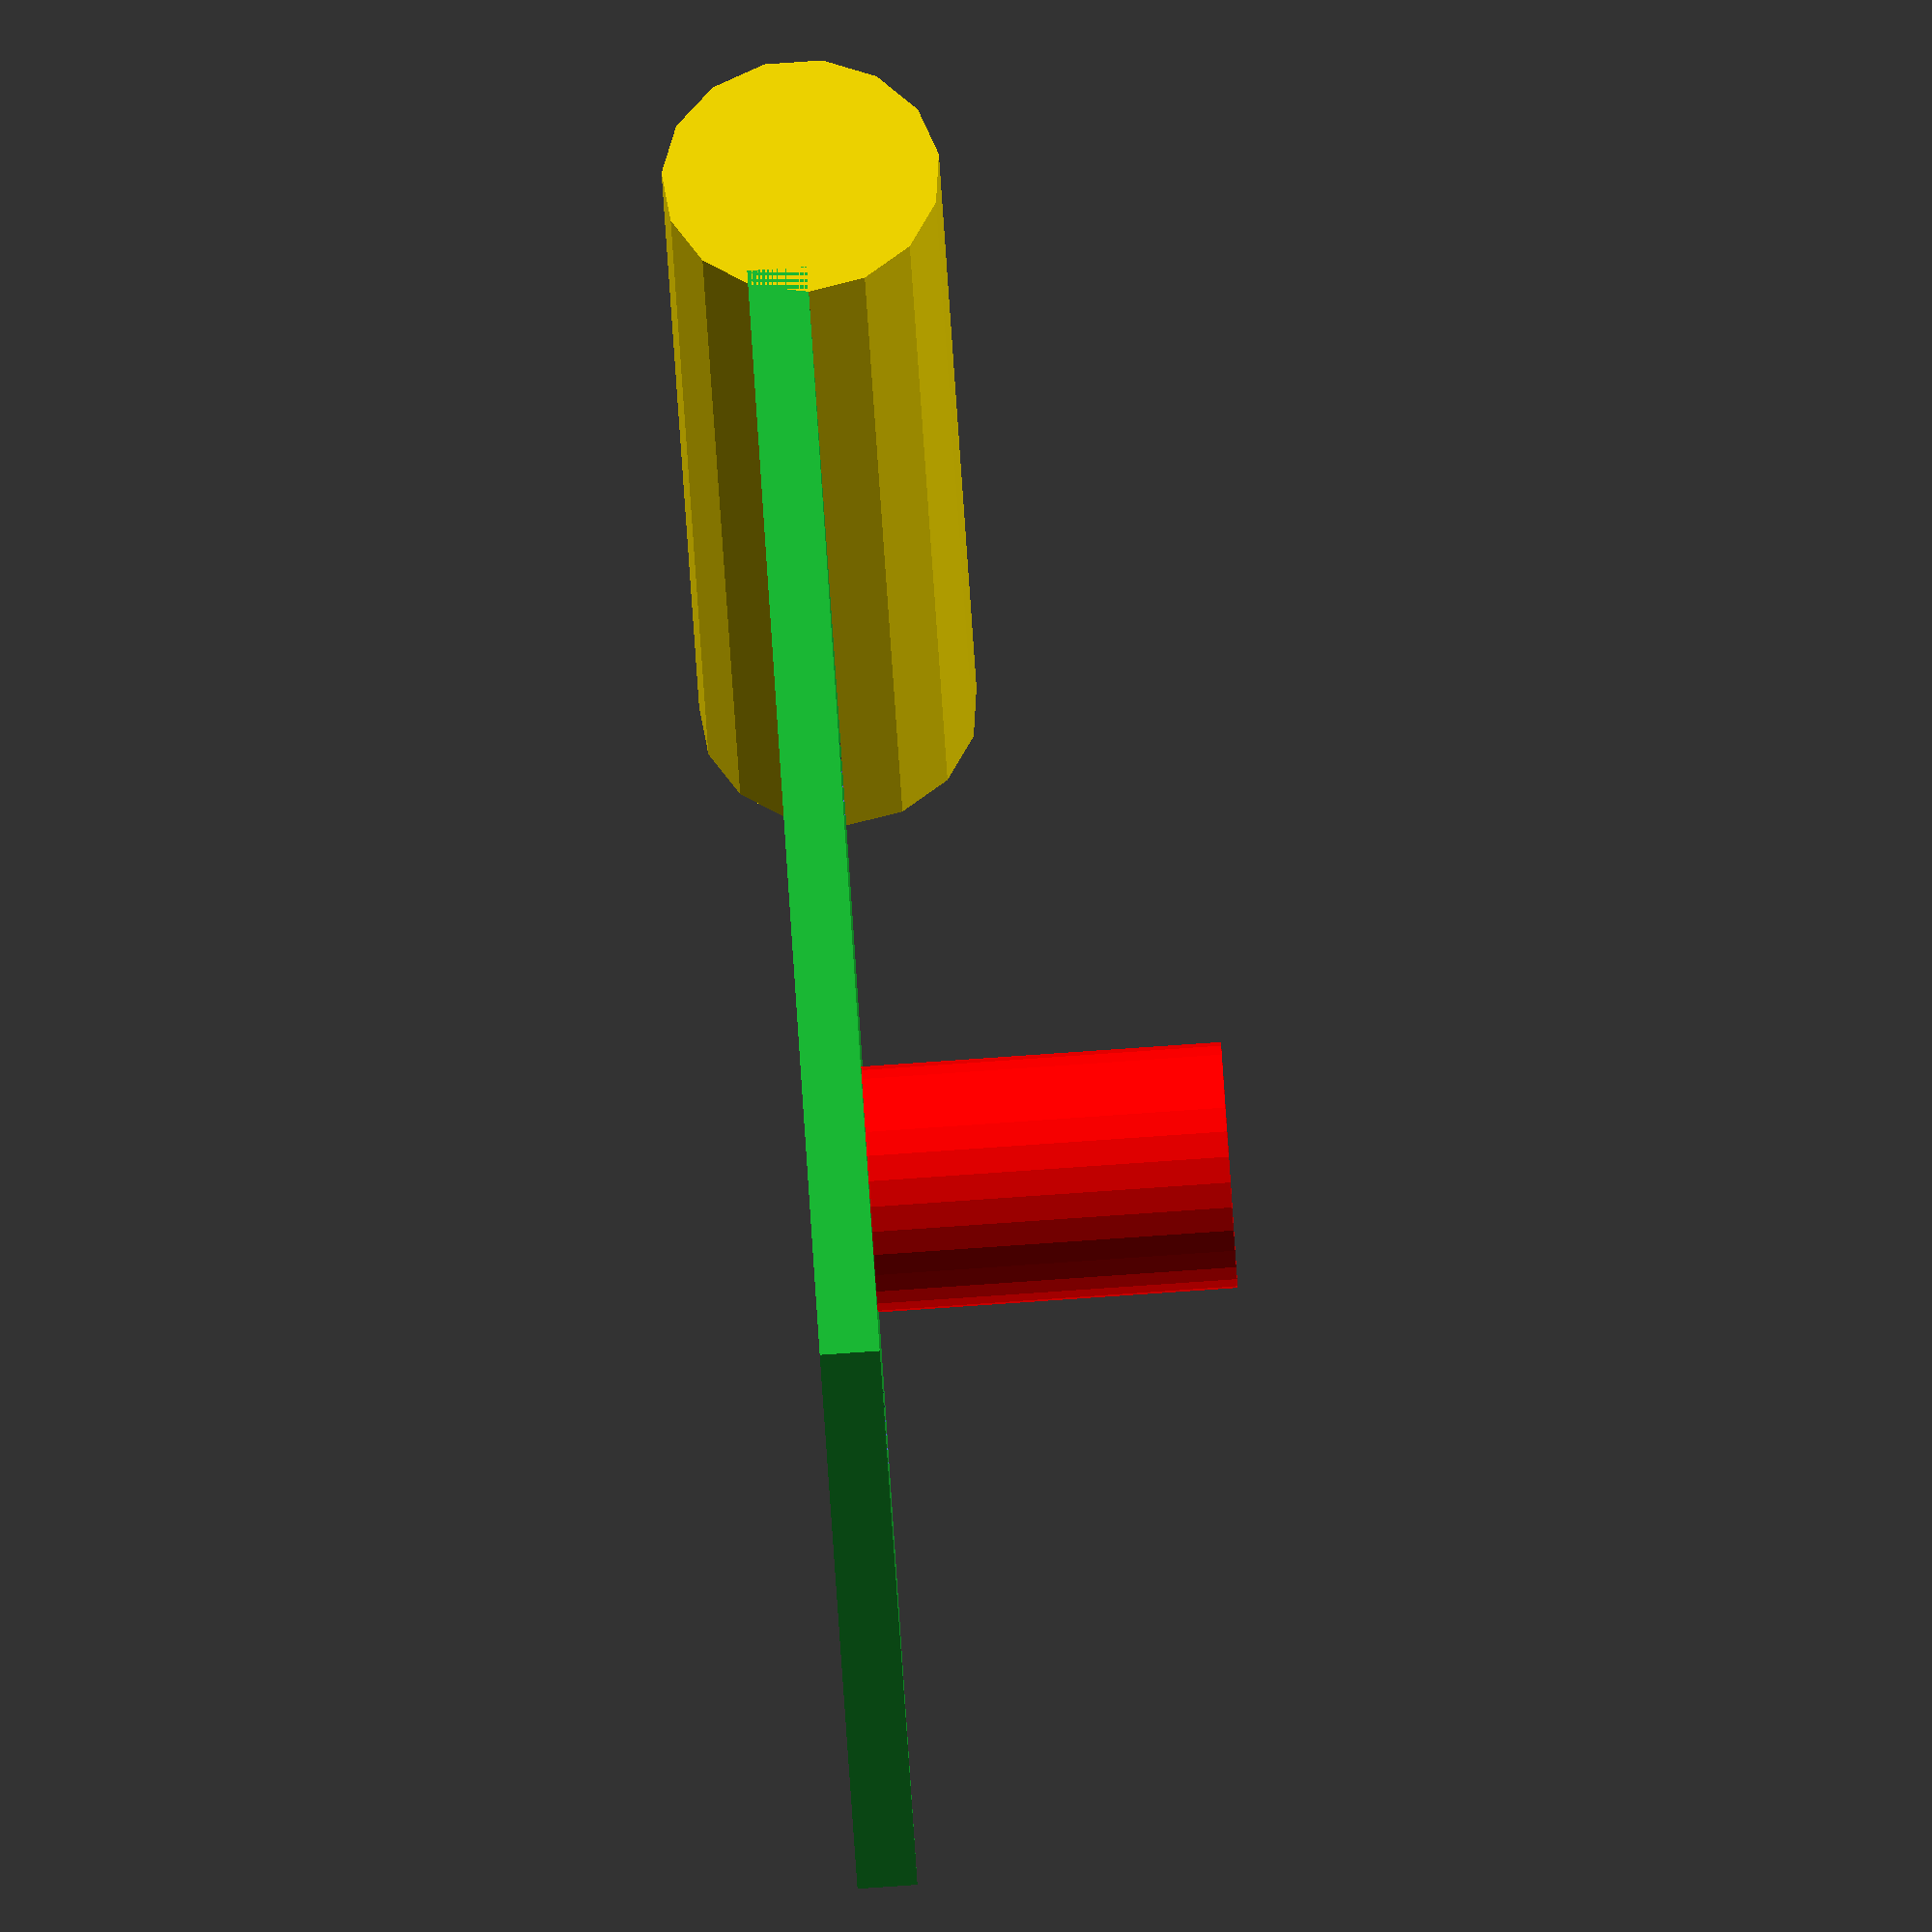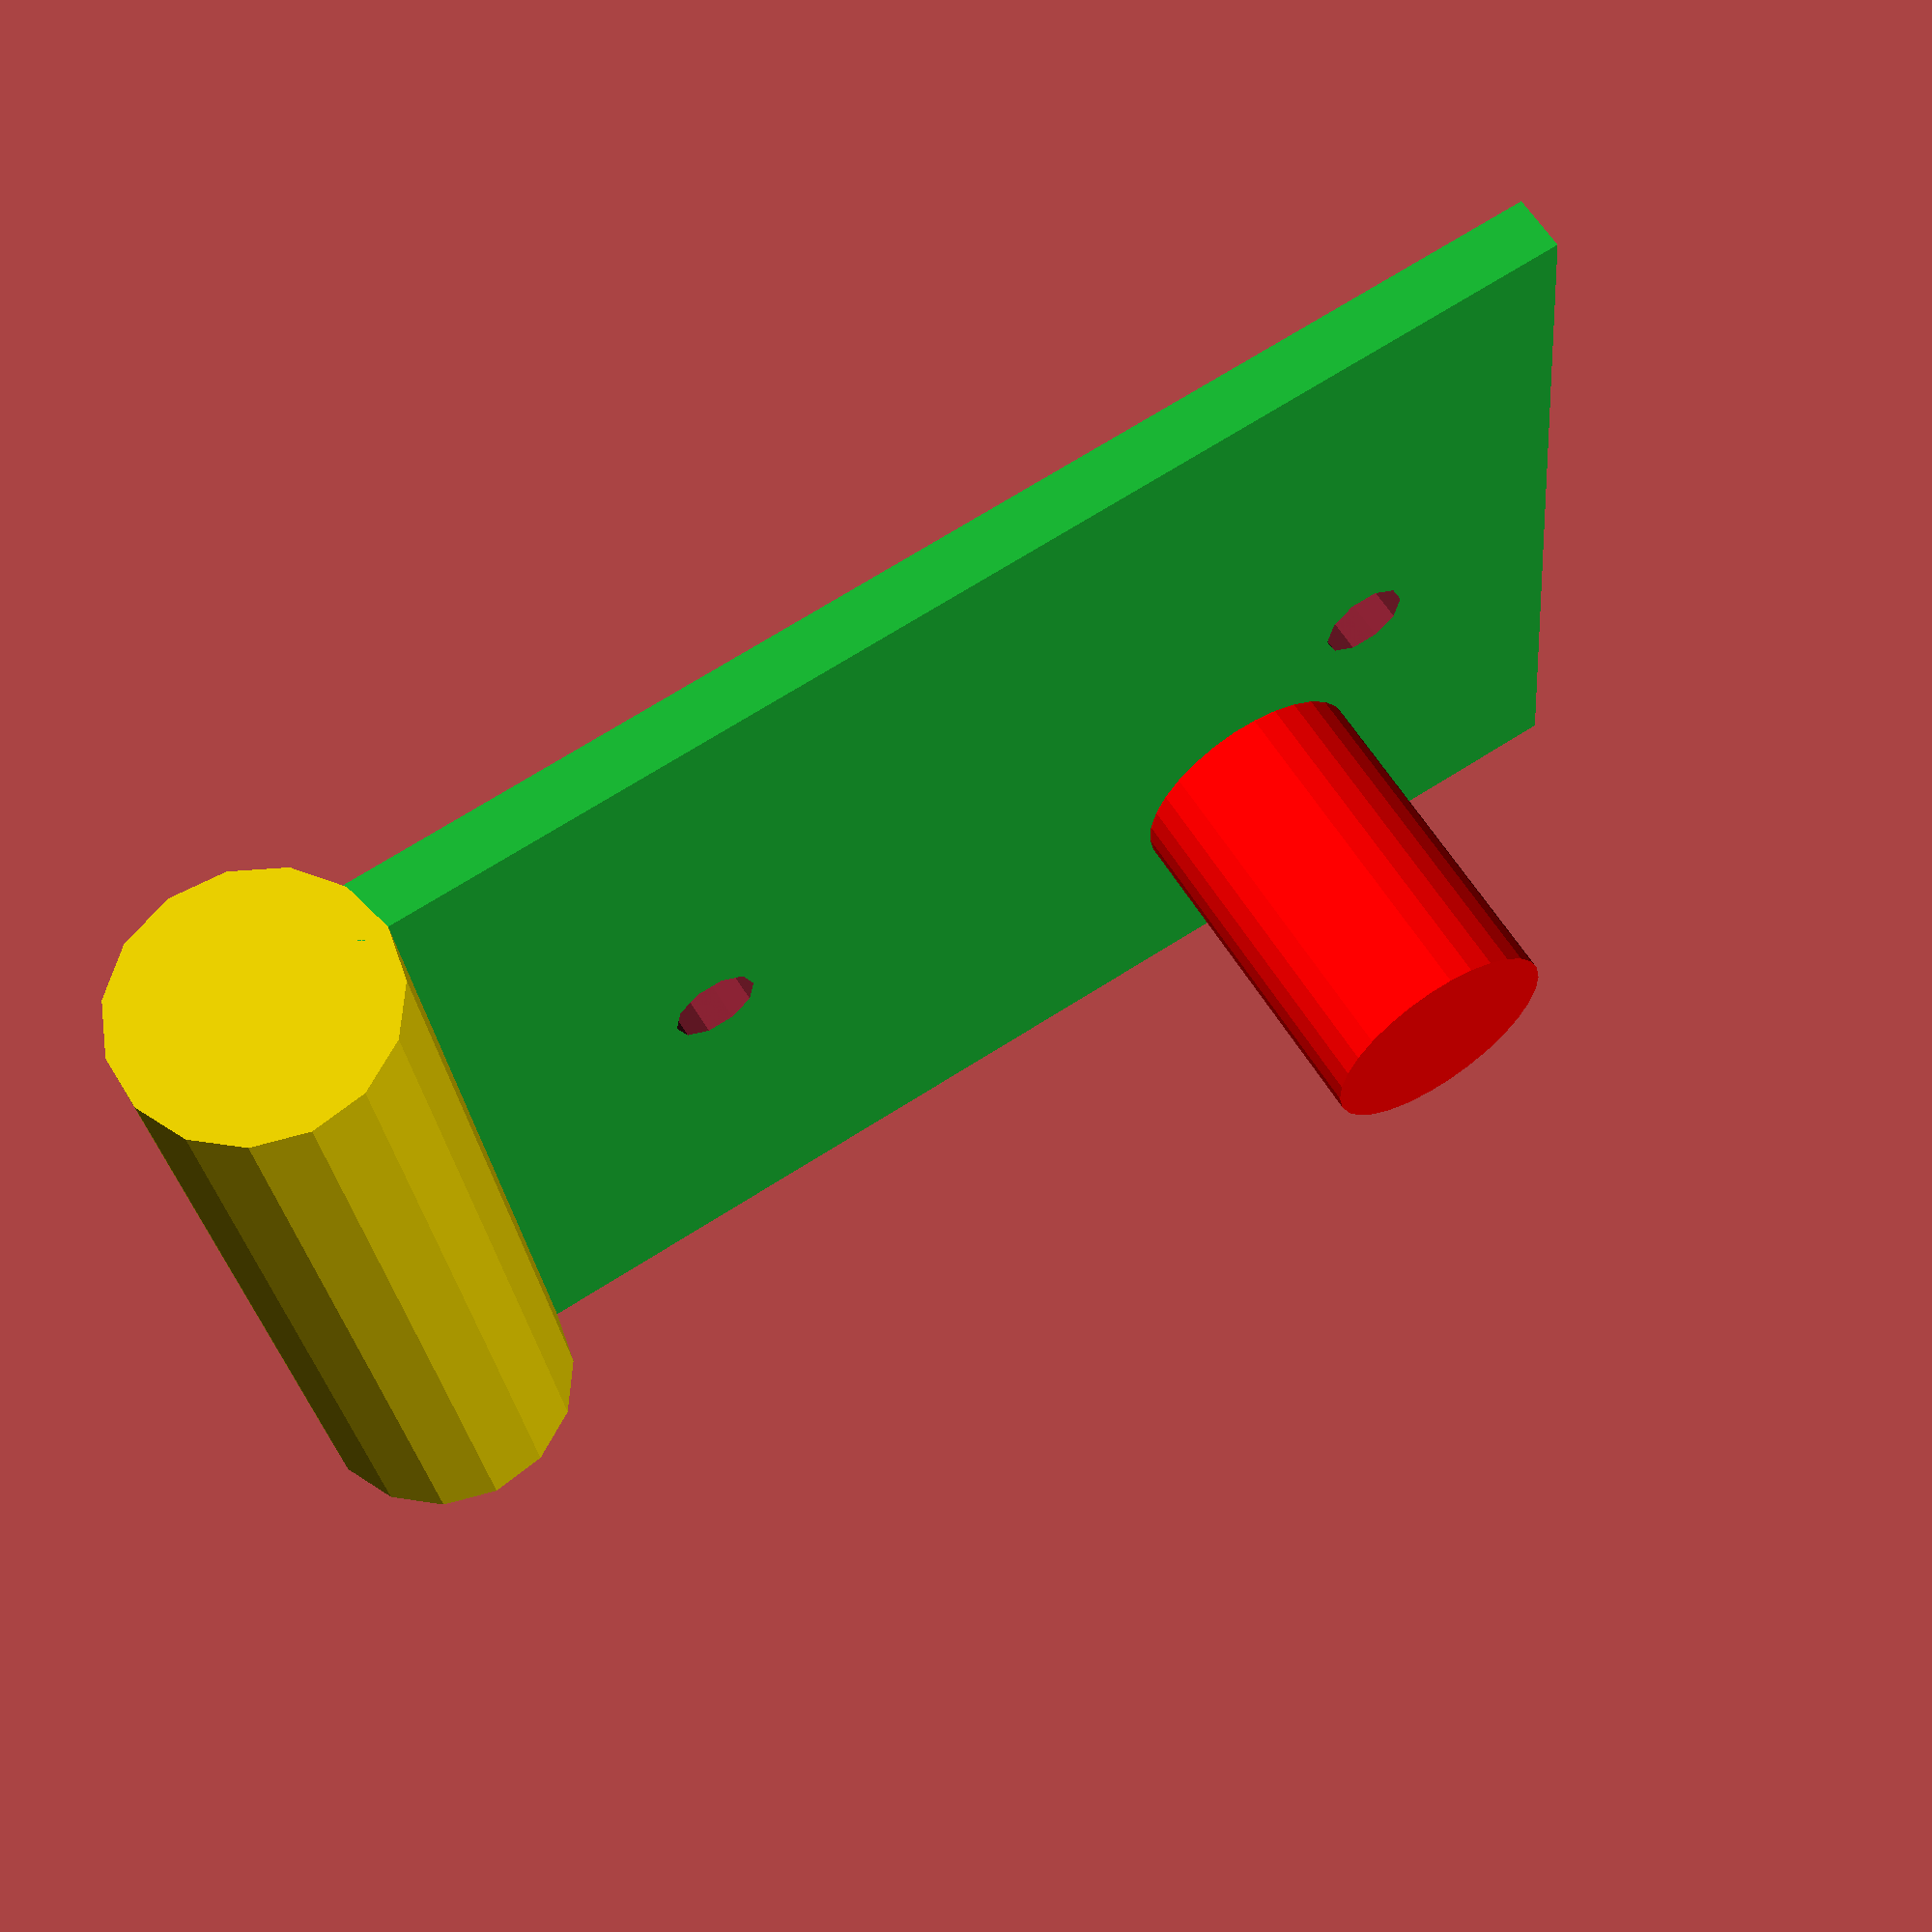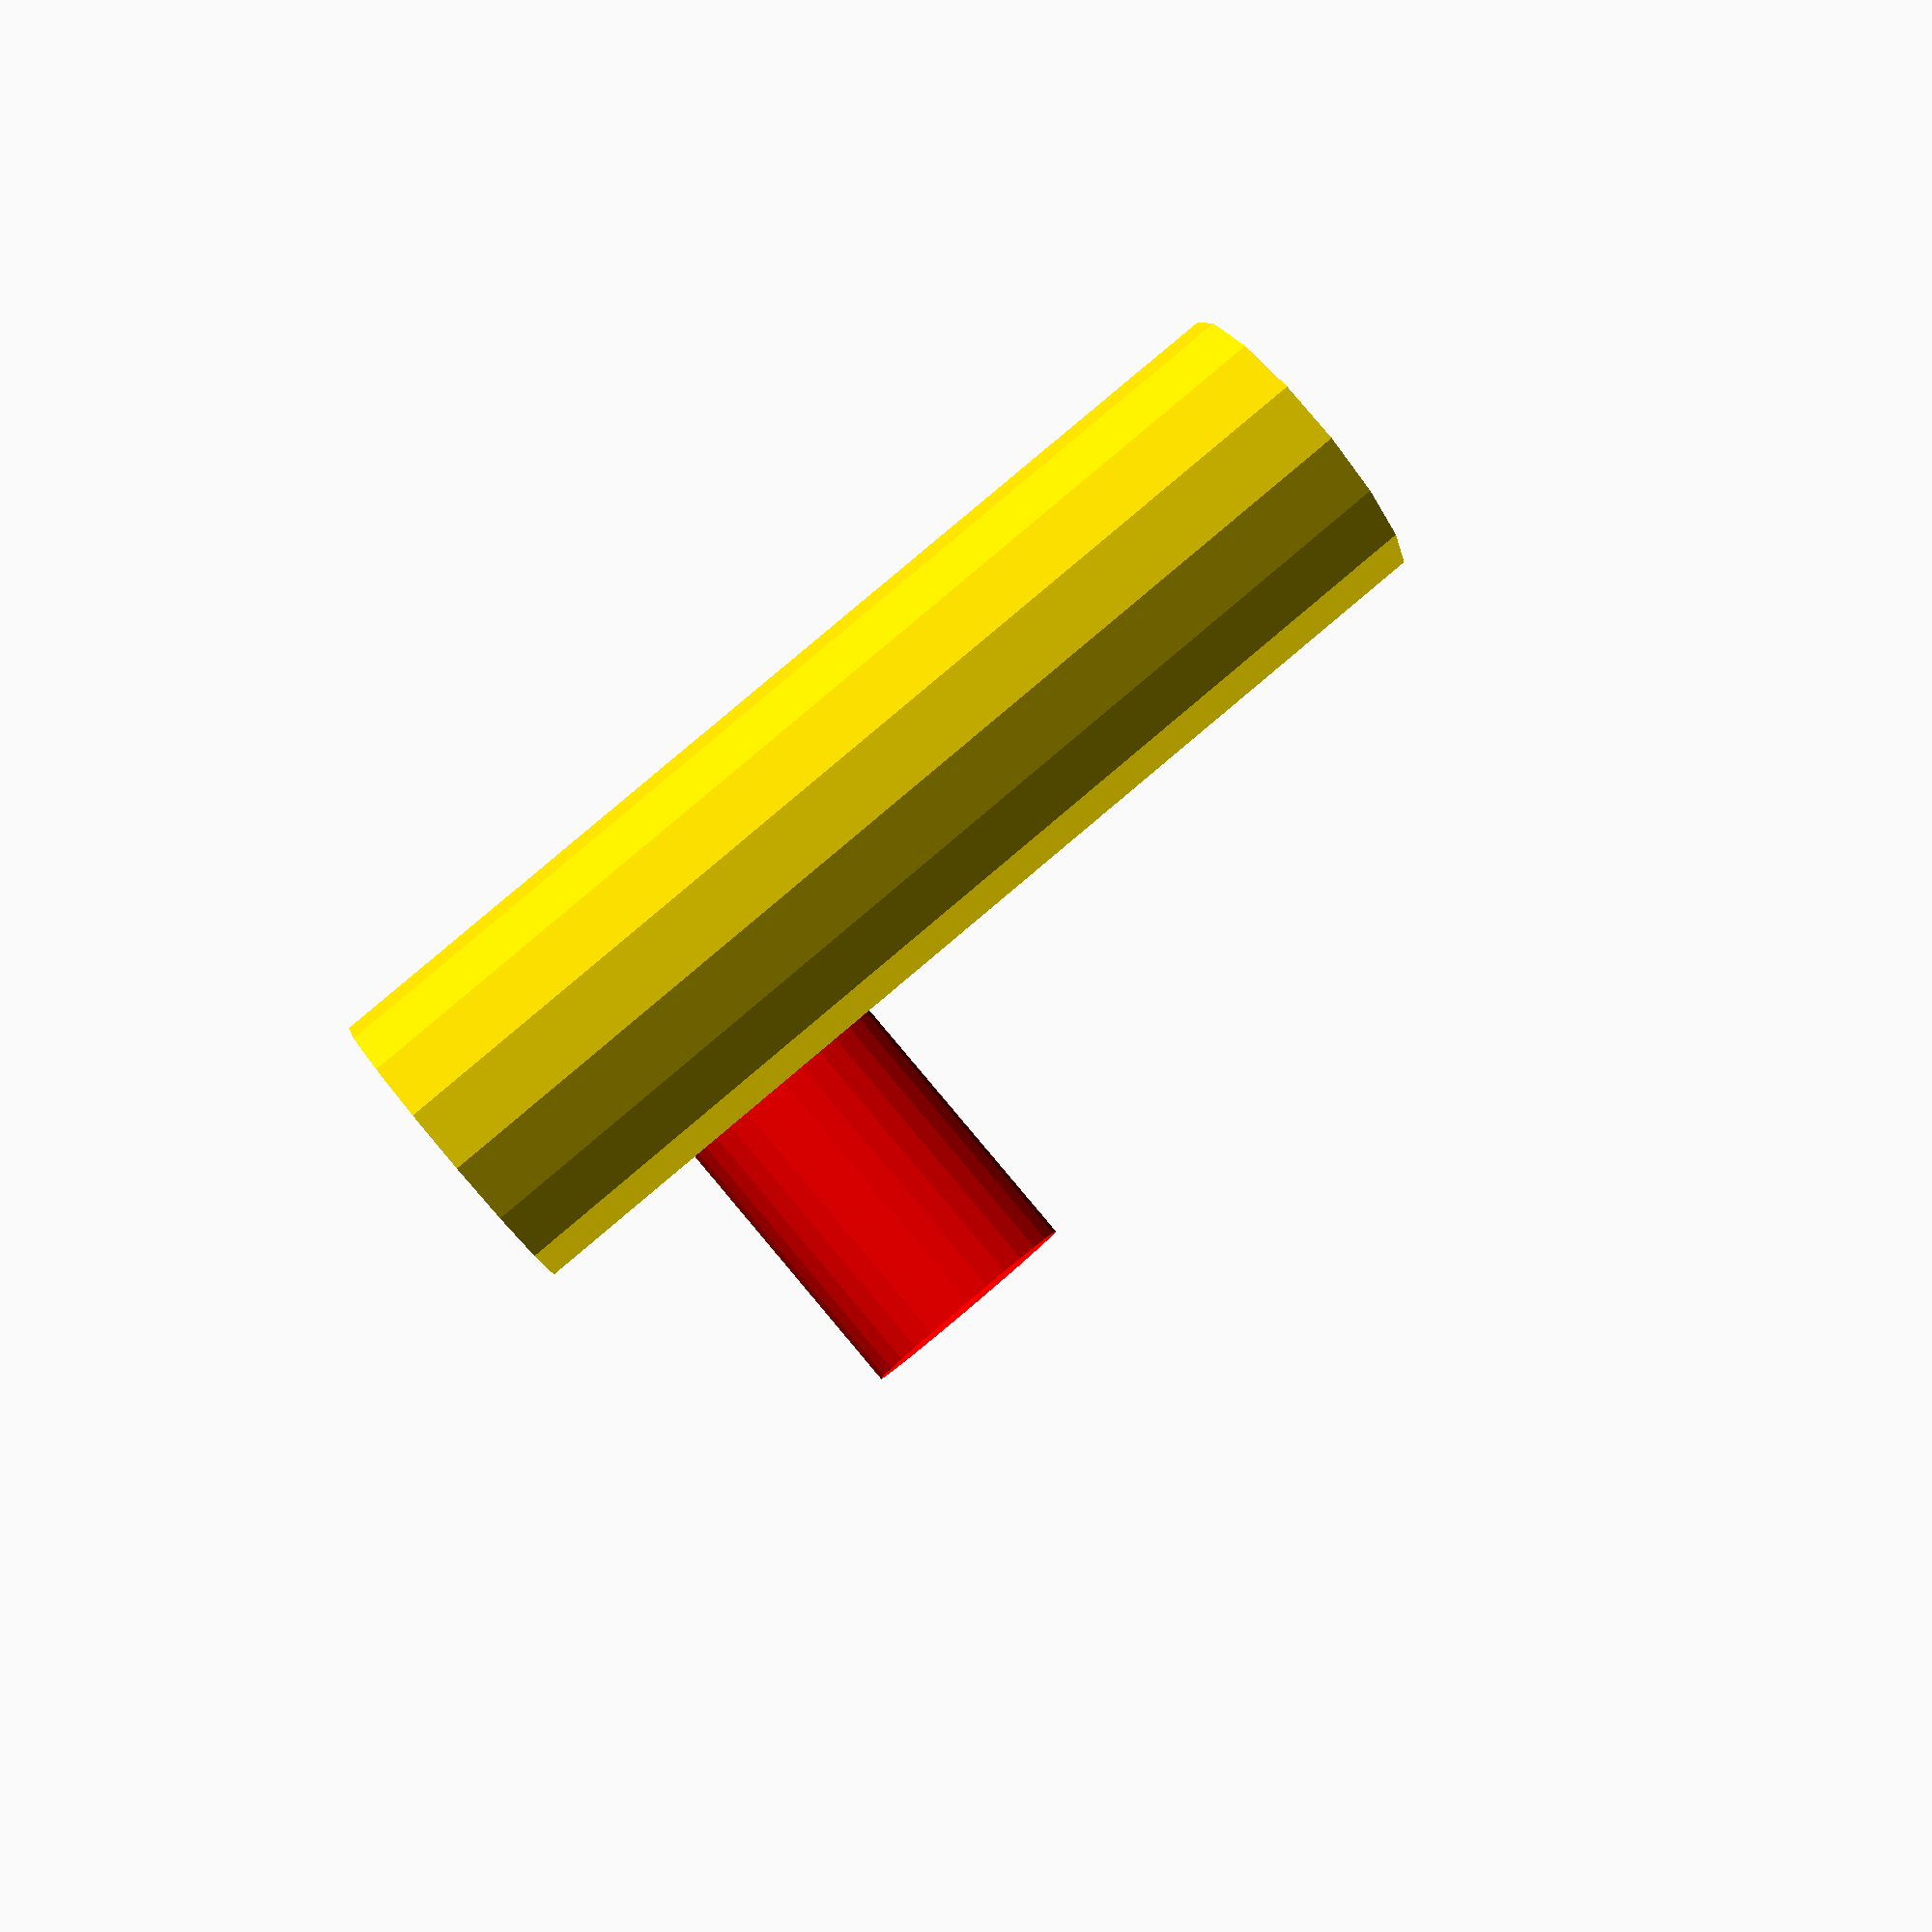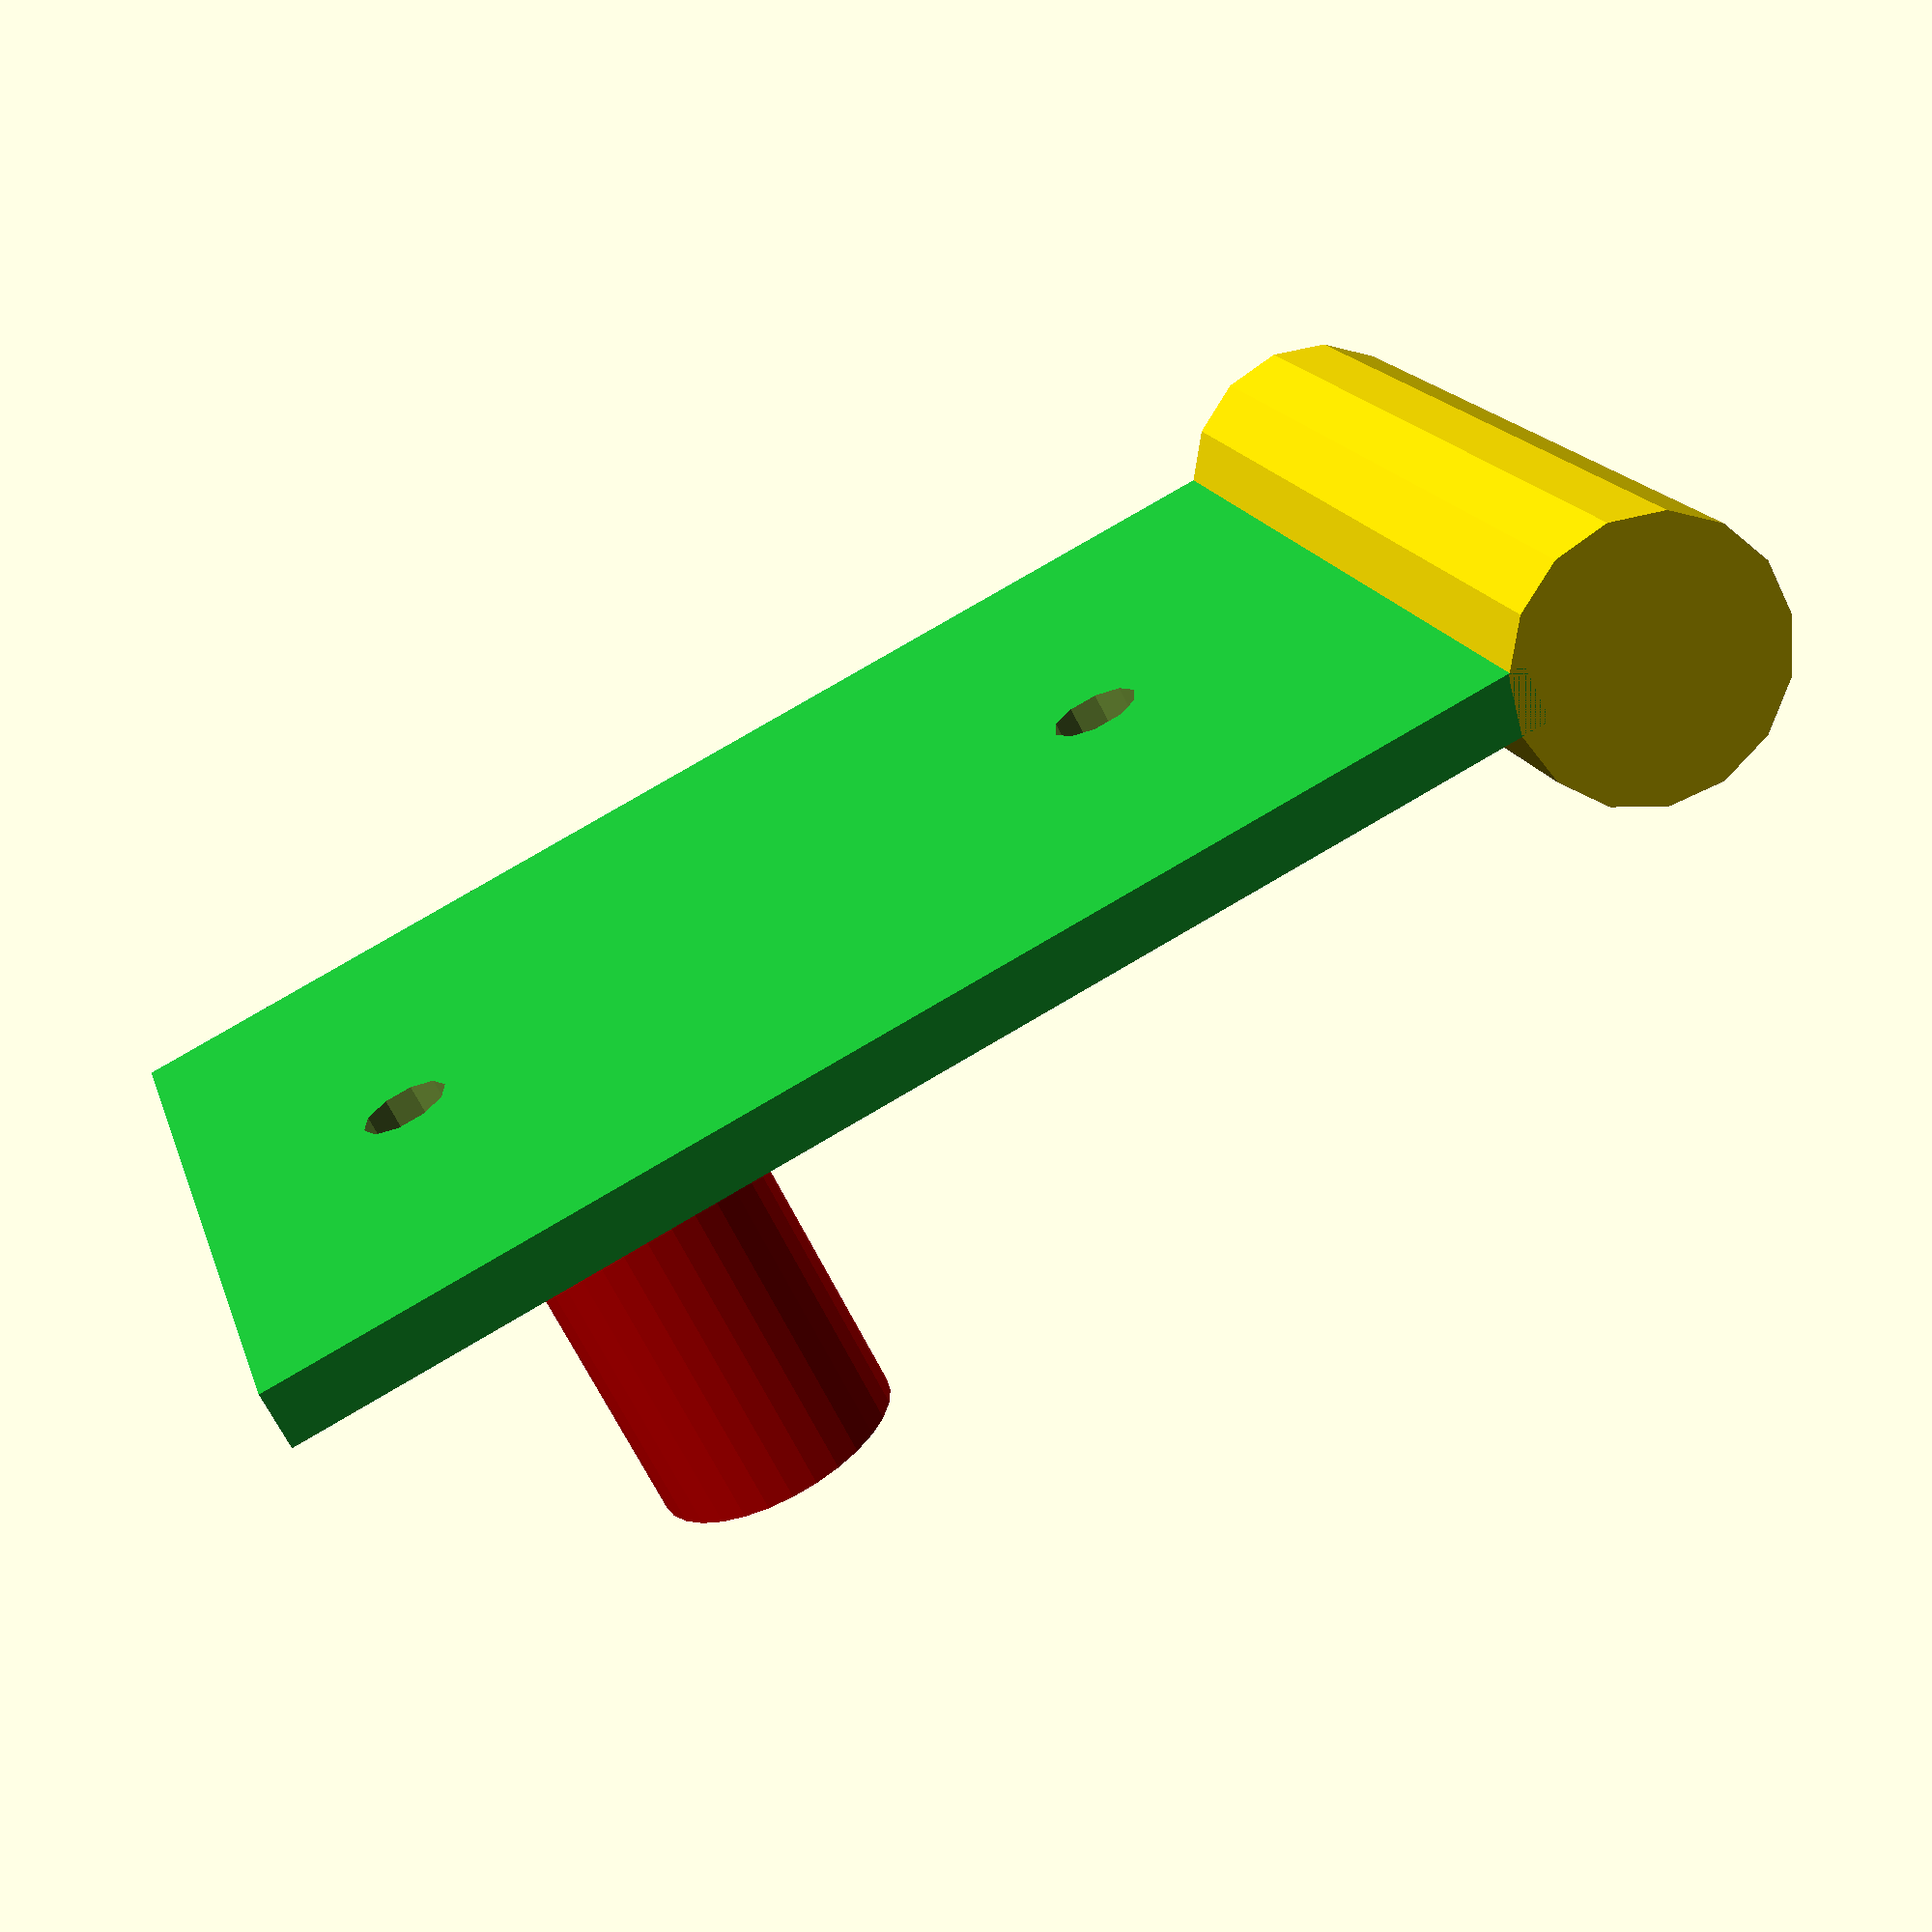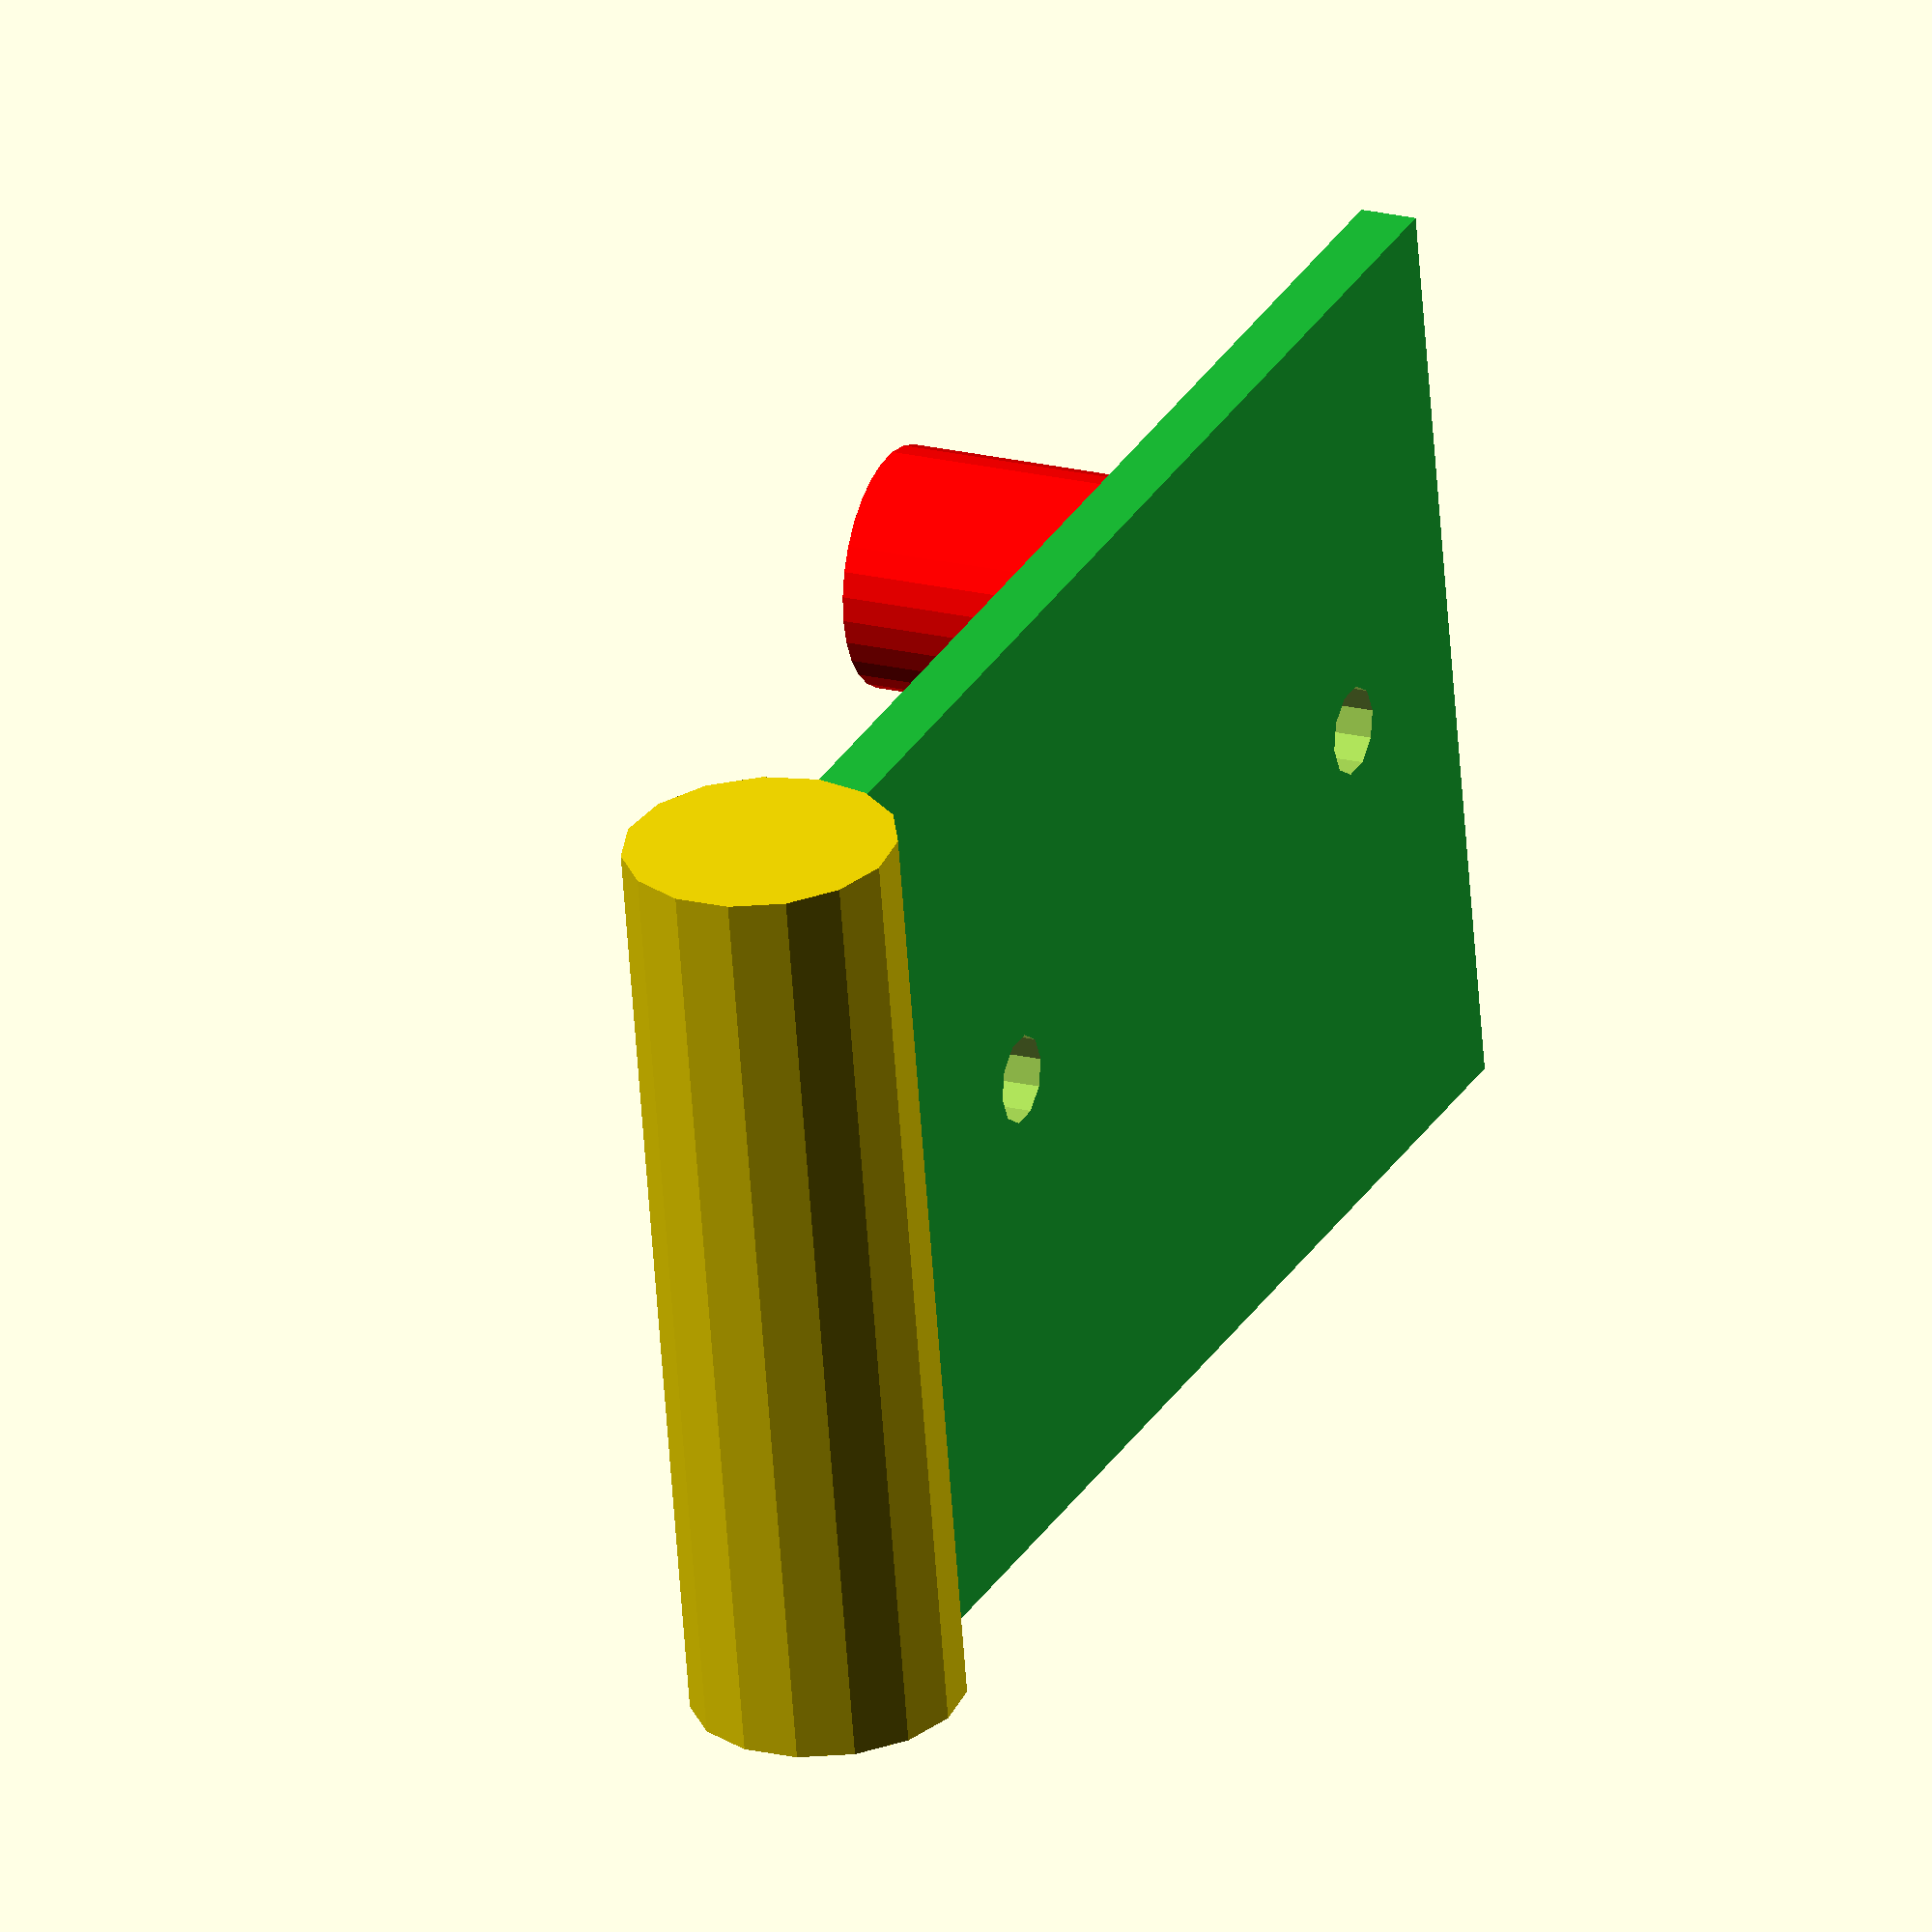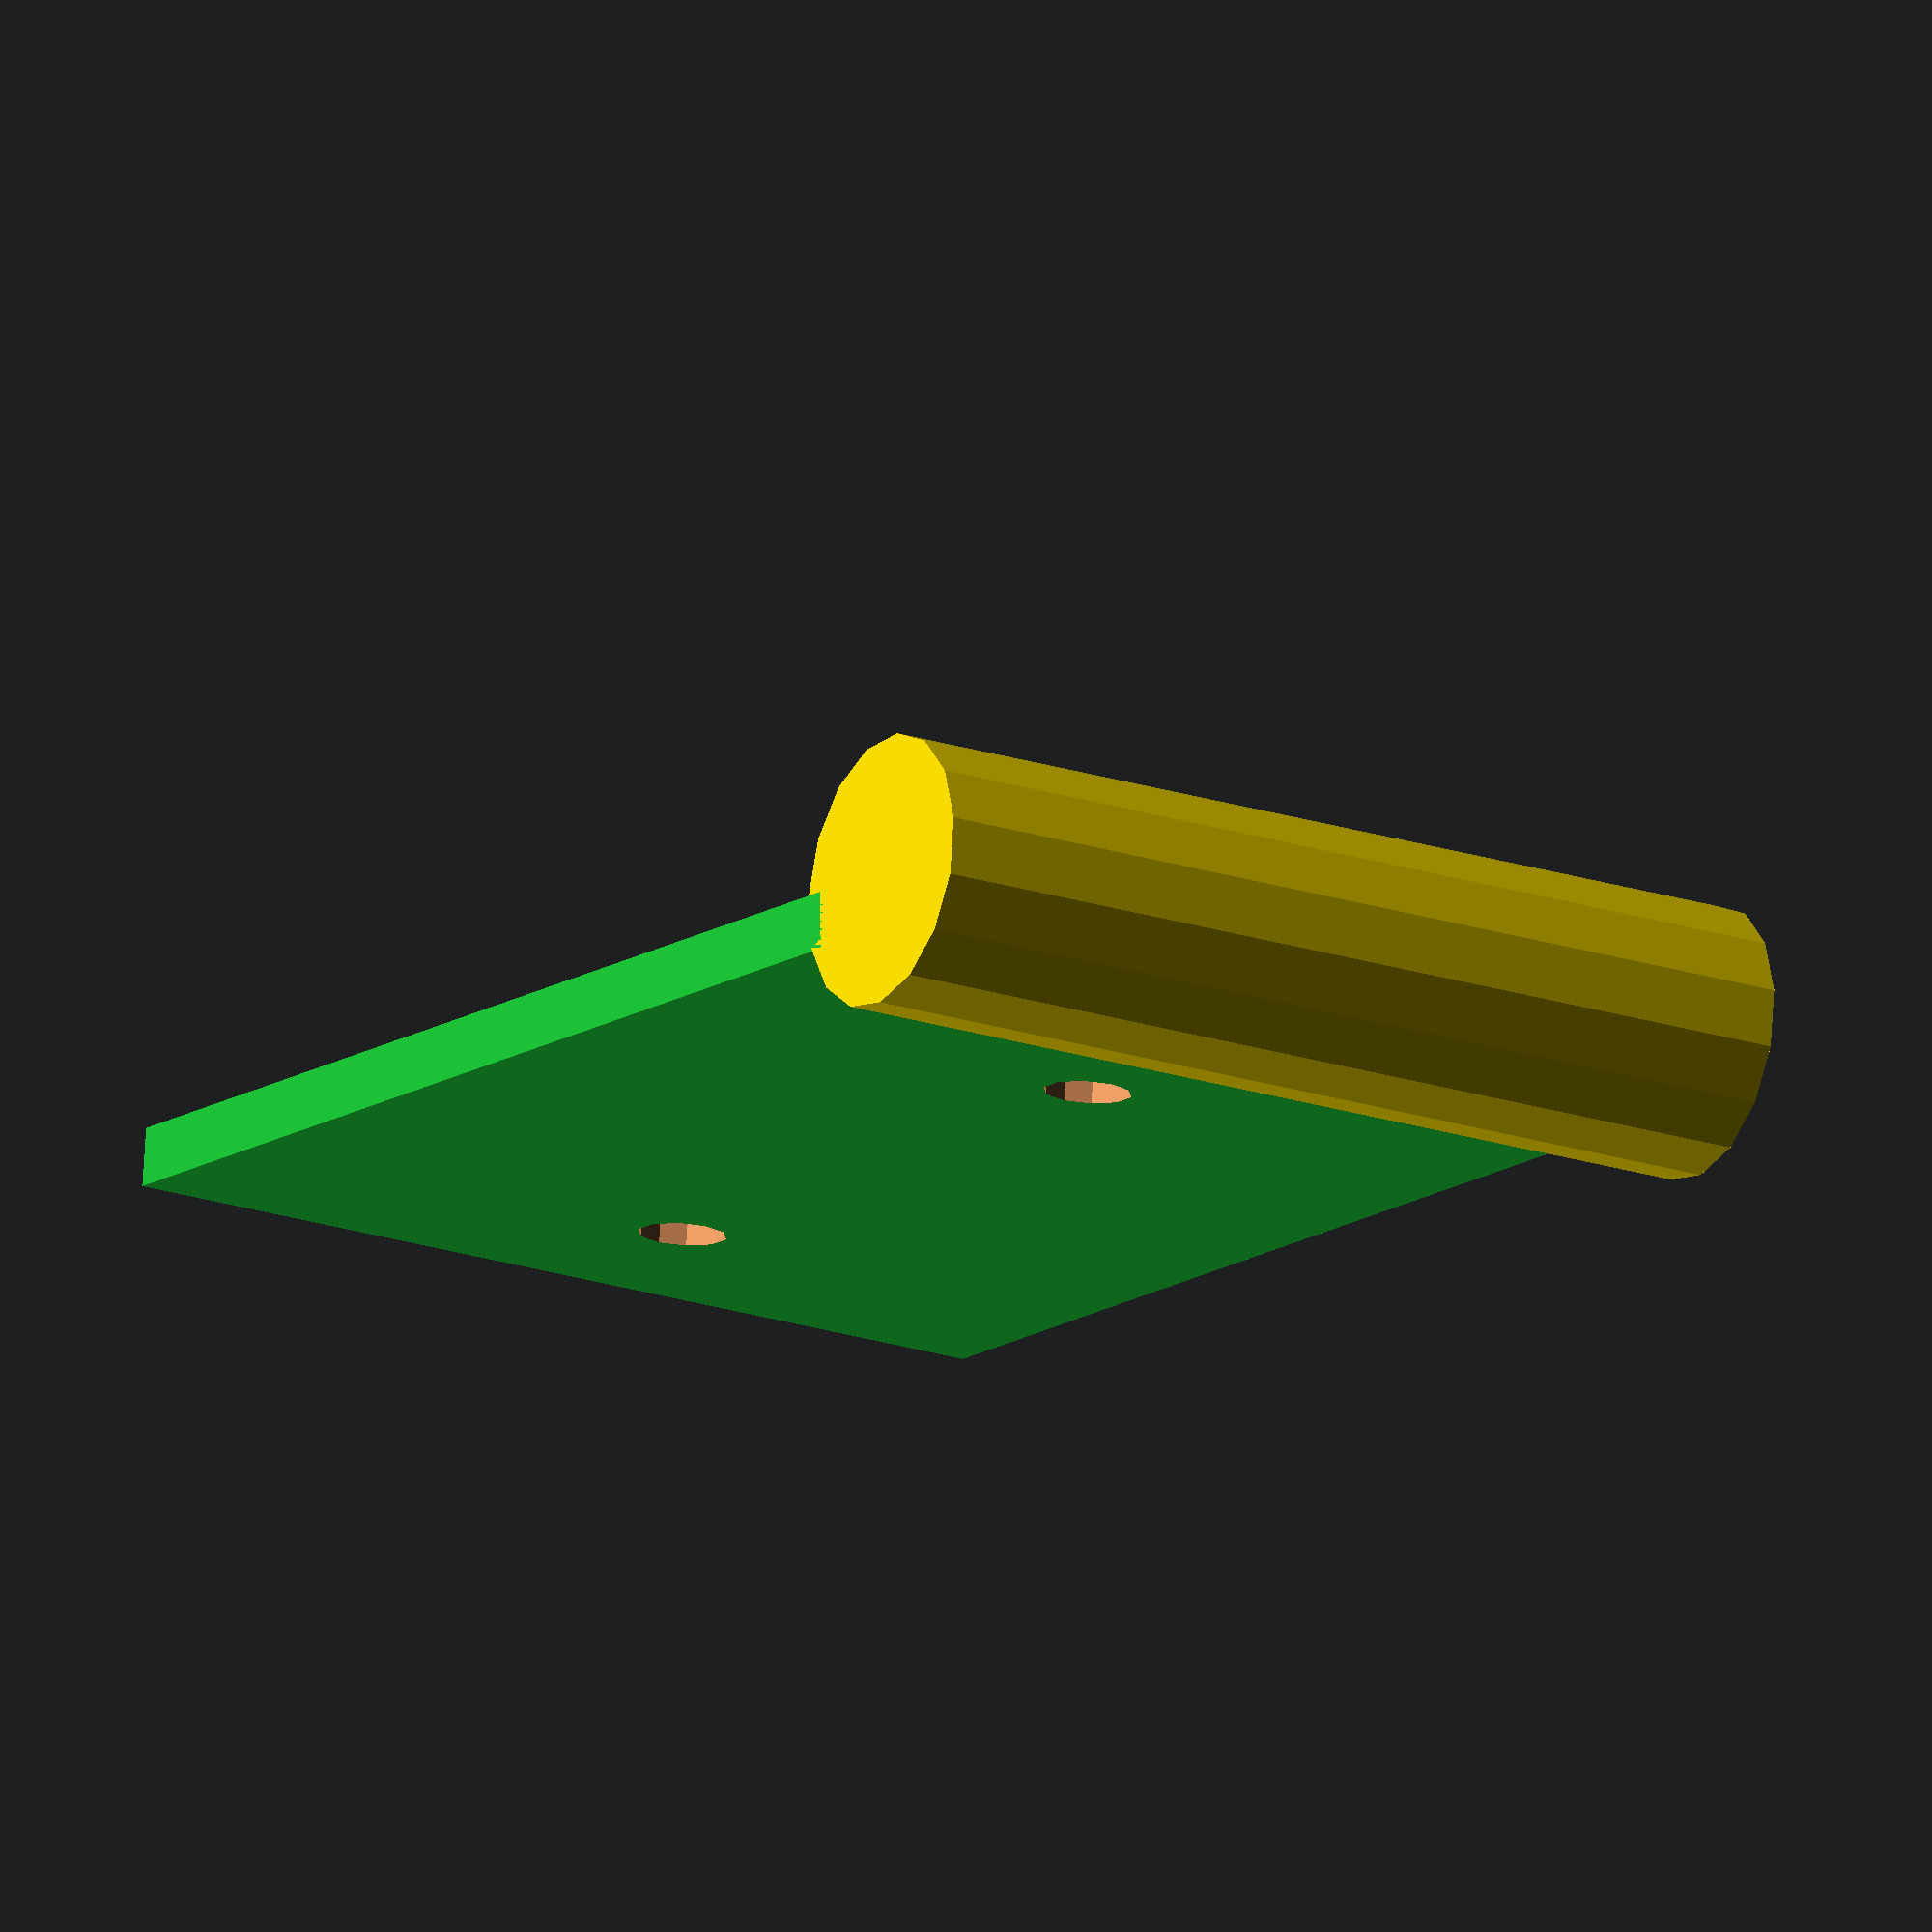
<openscad>
//CircuitBoard

battery_rad = 9.3 / 2;
battery_h = 32;
cb_length = 42.5;
cb_thickness = 2;

button_x = 31;
button_y = 9;
button_r = 3 / 2;
button_h = 2.5;

button_hole_r = 8.2 / 2;

hole_x = 15.5;
hole1_y = 9;
hole2_y = cb_length - 7.5;
hole_r = 3/2;

circuit();

module circuit(){
	rotate([ 0, 0, 90]){
		translate([ battery_rad, battery_h * -0.5, cb_thickness * -1]){
			difference(){
				translate([-1, 0, 0])board();
				translate([hole1_y, hole_x, 0])cylinder(r = hole_r, h = 10, center = true, $fn = 10);
				translate([hole2_y, hole_x, 0])cylinder(r = hole_r, h = 10, center = true, $fn = 10);
			}
		}
		battery();
	}
}

module board(){
	color([ 0.1, 0.7, 0.2])cube([cb_length + 1, battery_h, cb_thickness]);
	translate([ button_x, button_y, cb_thickness])color([1, 0 ,0])cylinder(r = button_r, h = 2.5, $fn = 10);
	translate([ button_x, button_y, cb_thickness])color([1, 0 ,0])cylinder(r = button_hole_r, h = 12, $fn = 30);
}


module battery(){
	color([0.9, 0.8, 0])translate([0, battery_h * 0.5 ,0])rotate([ 90, 0, 0])cylinder( r = battery_rad, h = battery_h);
}
</openscad>
<views>
elev=88.6 azim=125.2 roll=273.9 proj=o view=wireframe
elev=298.4 azim=84.4 roll=328.3 proj=p view=solid
elev=276.0 azim=179.5 roll=319.9 proj=p view=wireframe
elev=66.2 azim=106.4 roll=205.9 proj=p view=wireframe
elev=161.1 azim=99.6 roll=64.5 proj=o view=wireframe
elev=284.4 azim=148.7 roll=183.5 proj=o view=wireframe
</views>
